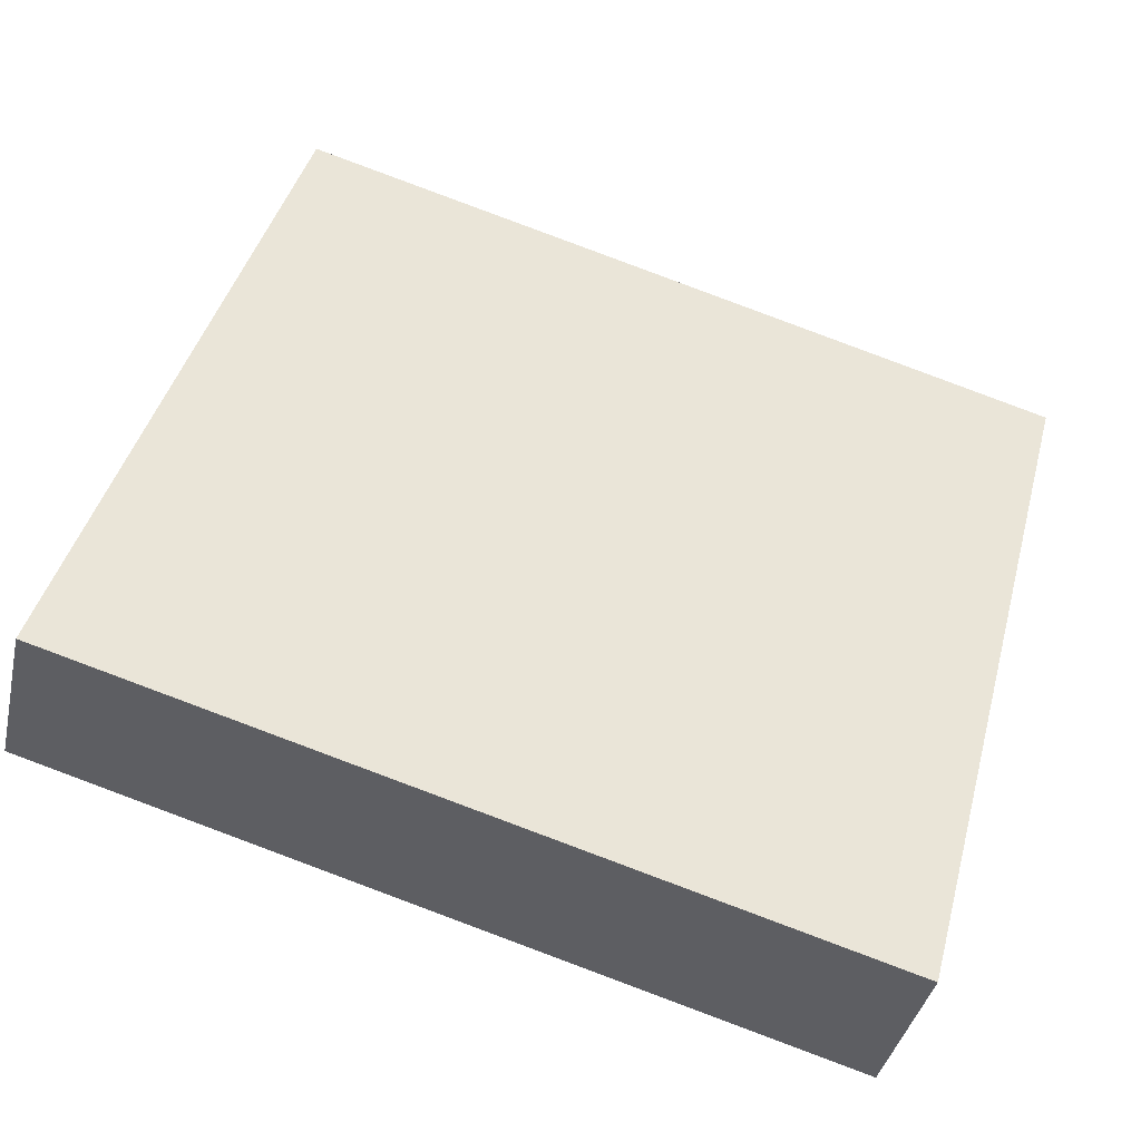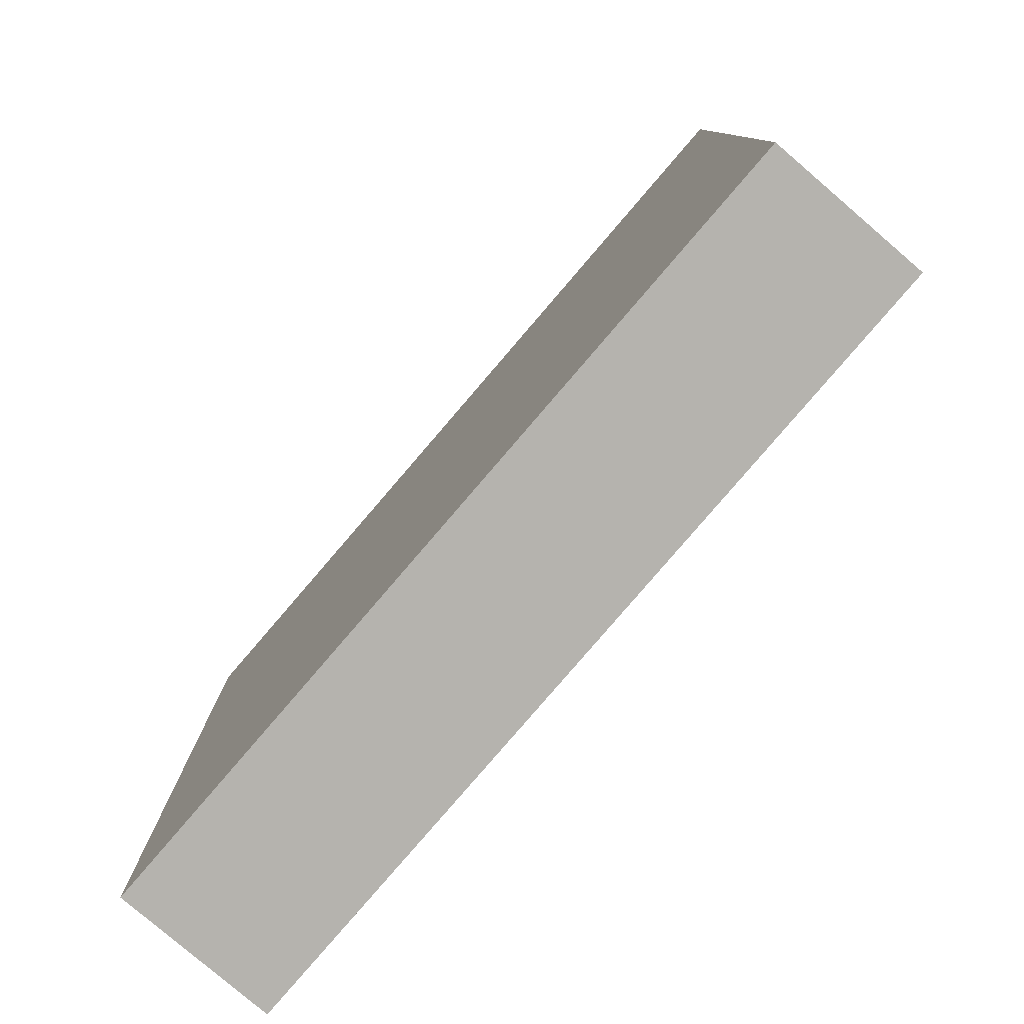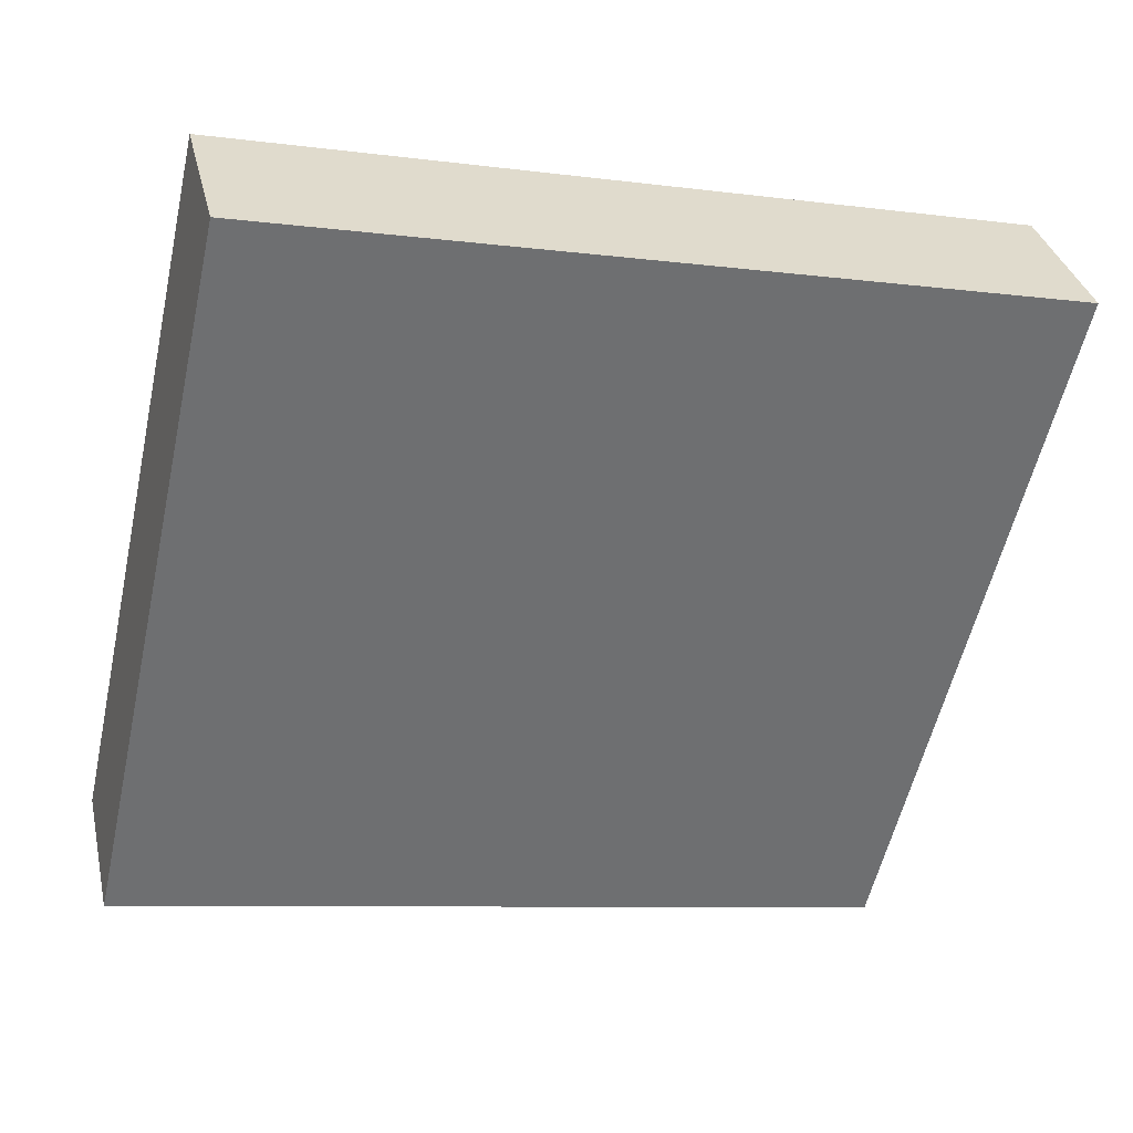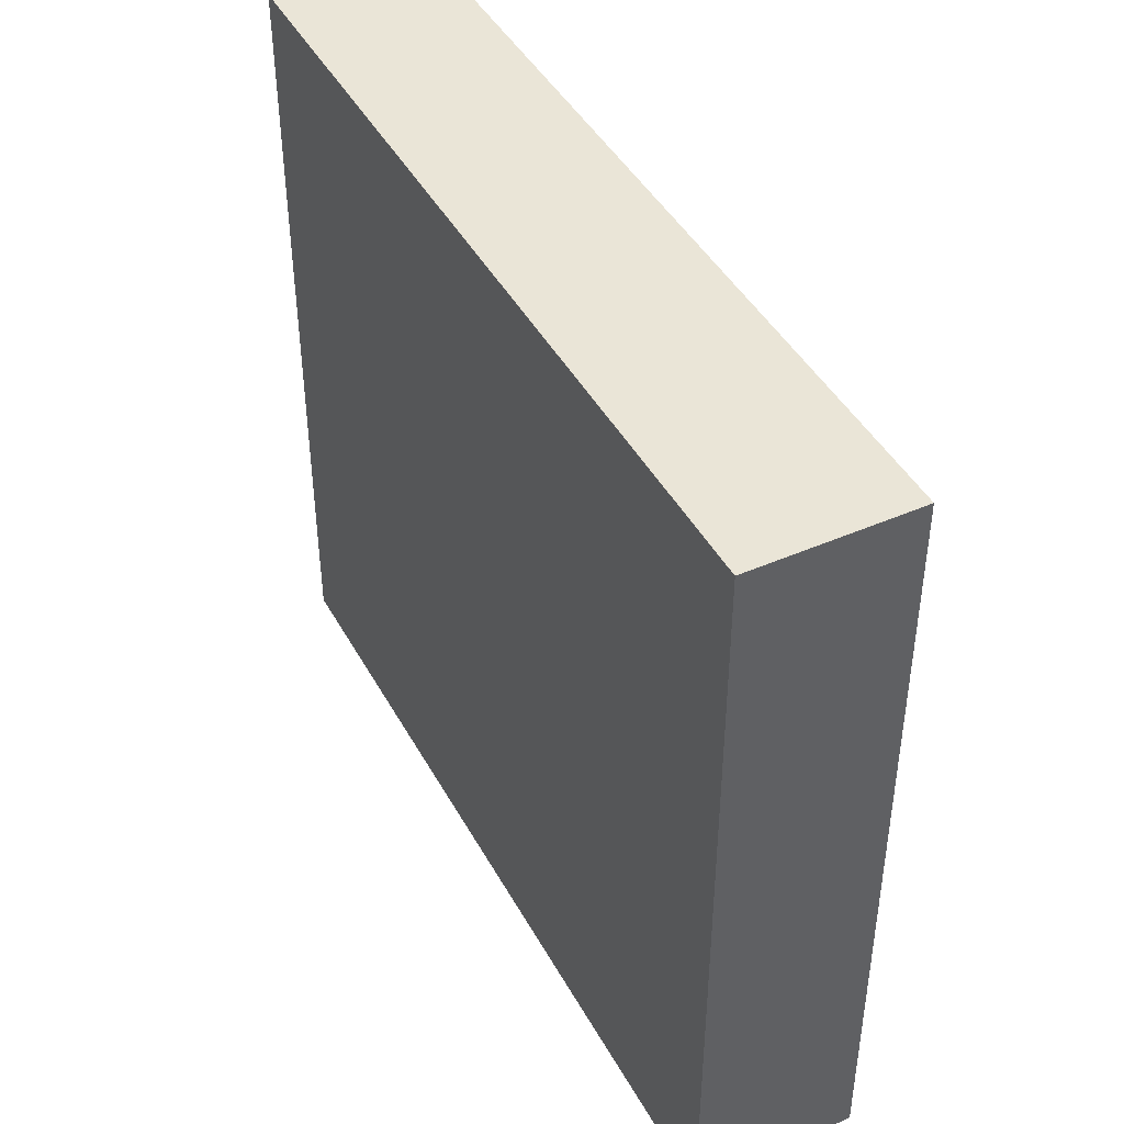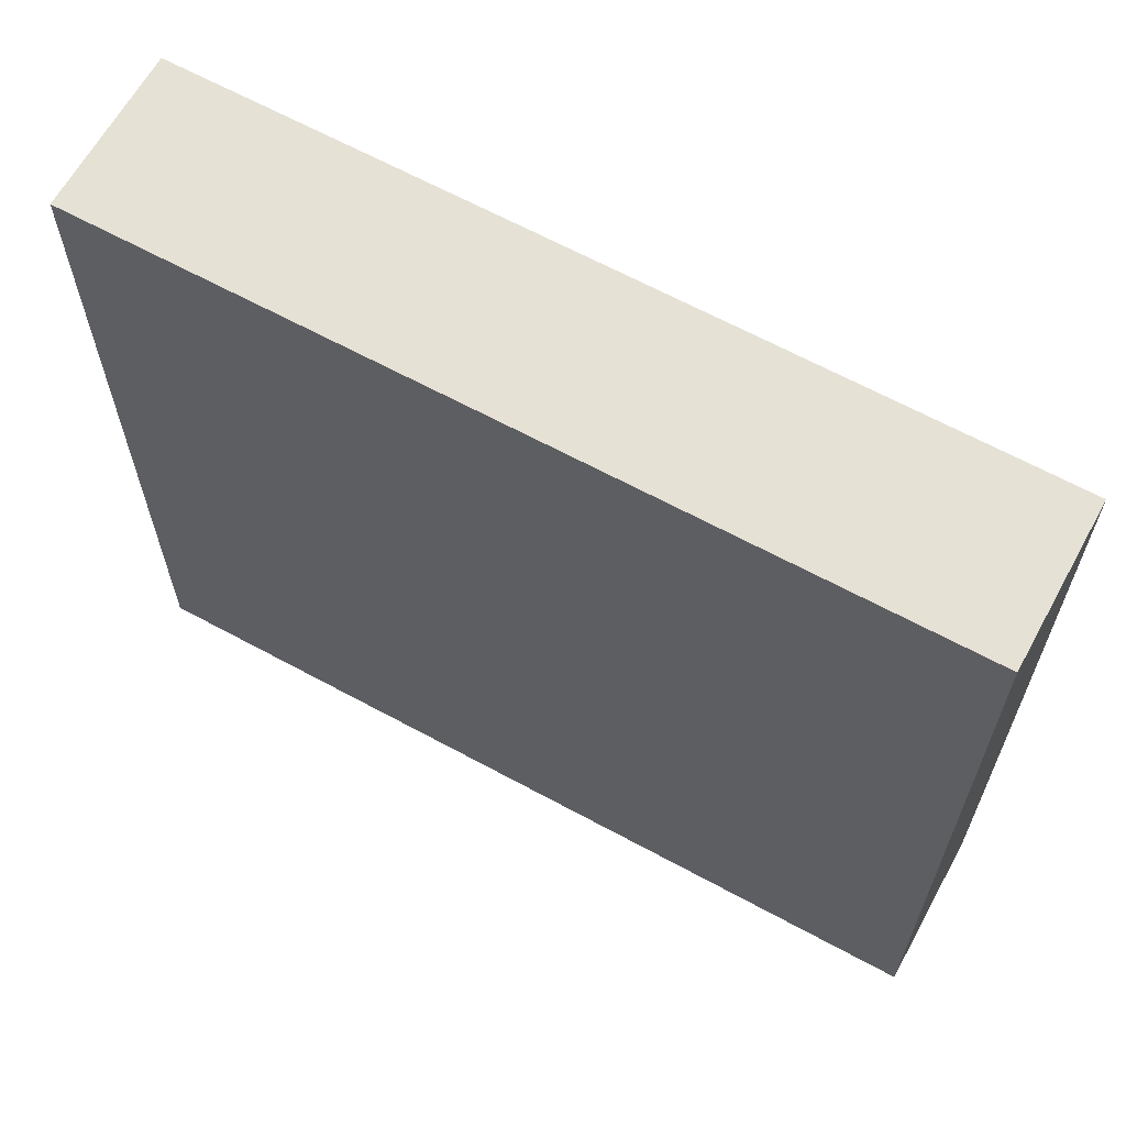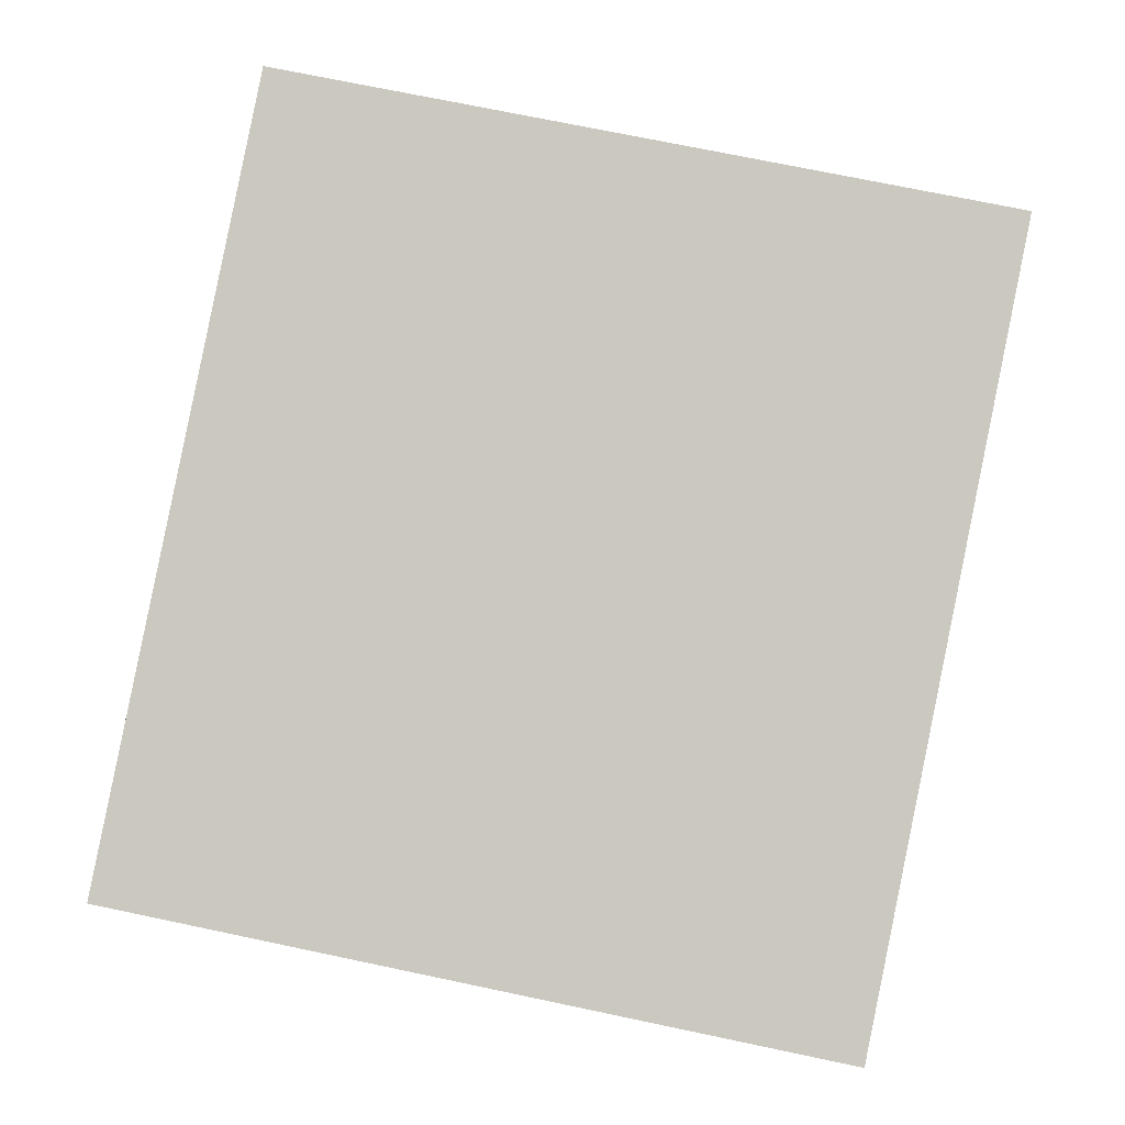
<metadata>
{"format":"obj","ext":"obj","renderer":"f3d","projection":"perspective","resolution":1024,"background":"white","views":[{"elev":44.1,"azim":15.1,"up":"+Z"},{"elev":-79.9,"azim":-116.7,"up":"+Y"},{"elev":-57.2,"azim":167.3,"up":"+Z"},{"elev":44.0,"azim":76.7,"up":"+Y"},{"elev":64.3,"azim":-137.3,"up":"+Y"},{"elev":73.4,"azim":101.8,"up":"+Z"}]}
</metadata>
<code>
v  0.208 4.109 0.837
v  4.371 4.109 -1.085
v  0 4.109 2.516e-16
v  4.579 4.109 -0.239
v  4.371 6.644e-17 -1.085
v  0 0 0
v  0.208 -5.125e-17 0.837
v  4.579 1.463e-17 -0.239
g defaultobject
f 1 2 3
f 2 1 4
f 5 3 2
f 3 5 6
f 6 1 3
f 1 6 7
f 7 4 1
f 4 7 8
f 8 2 4
f 2 8 5
f 8 6 5
f 6 8 7

</code>
